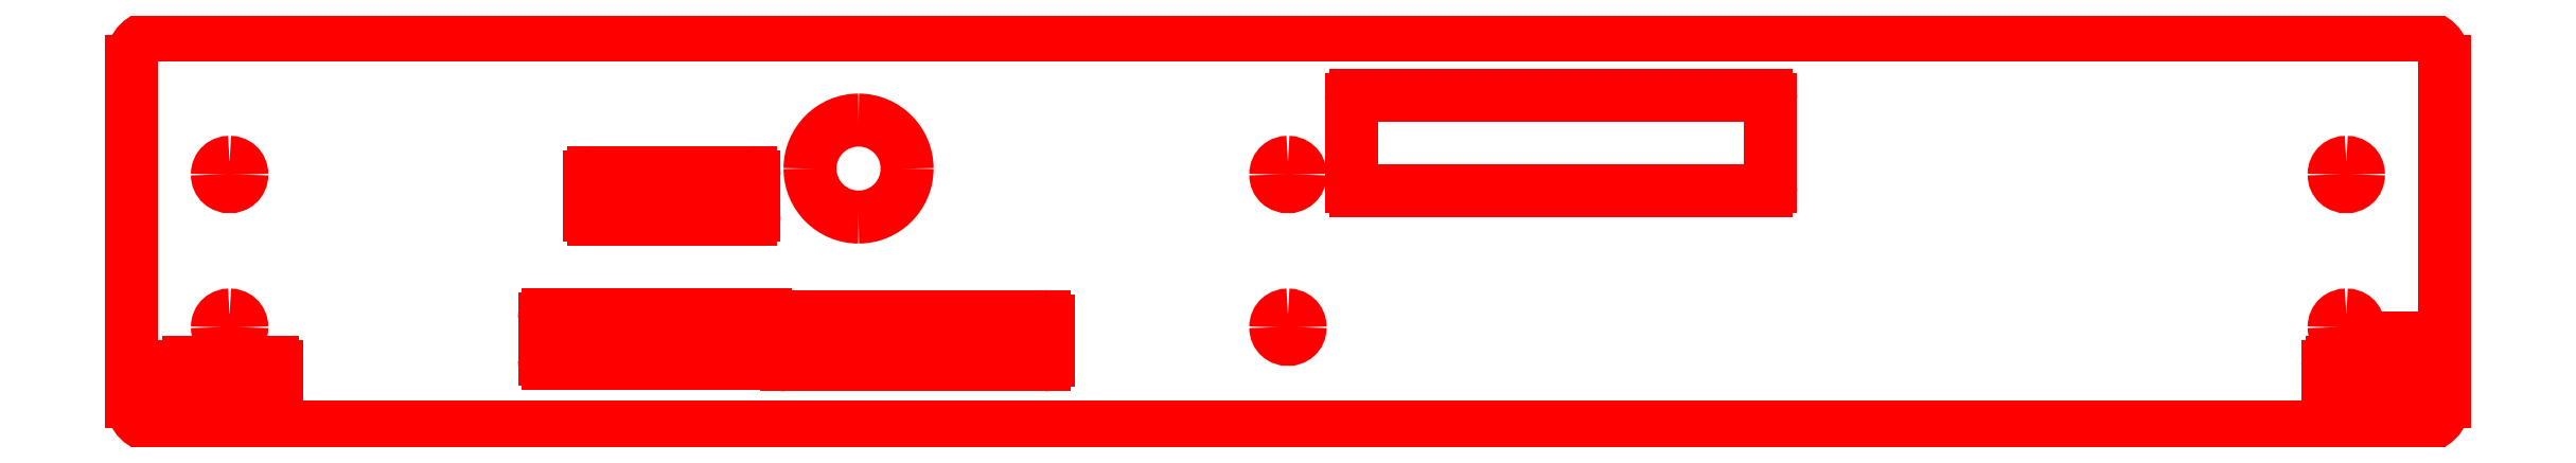
<metadata>
{"format":"dxf","ext":"dxf","renderer":"ezdxf+matplotlib","layout":"modelspace","background":"white","min_lineweight":24,"dpi":150}
</metadata>
<code>
0
SECTION
2
ENTITIES
0
SPLINE
8
Layer_1
70
8
71
3
72
8
73
4
74
0
40
0
40
0
40
0
40
0
40
1
40
1
40
1
40
1
10
8.946
20
68.42
30
0
10
7.187
20
68.42
30
0
10
5.771
20
67.01
30
0
10
5.771
20
65.25
30
0
0
LINE
8
Layer_1
10
5.771
20
65.25
30
0
11
5.771
21
23.34
31
0
0
SPLINE
8
Layer_1
70
8
71
3
72
8
73
4
74
0
40
0
40
0
40
0
40
0
40
1
40
1
40
1
40
1
10
5.771
20
23.34
30
0
10
5.771
20
21.58
30
0
10
7.187
20
20.16
30
0
10
8.946
20
20.16
30
0
0
LINE
8
Layer_1
10
8.946
20
20.16
30
0
11
287.1
21
20.16
31
0
0
SPLINE
8
Layer_1
70
8
71
3
72
8
73
4
74
0
40
0
40
0
40
0
40
0
40
1
40
1
40
1
40
1
10
287.1
20
20.16
30
0
10
288.8
20
20.16
30
0
10
290.3
20
21.58
30
0
10
290.3
20
23.34
30
0
0
LINE
8
Layer_1
10
290.3
20
23.34
30
0
11
290.3
21
65.25
31
0
0
SPLINE
8
Layer_1
70
8
71
3
72
8
73
4
74
0
40
0
40
0
40
0
40
0
40
1
40
1
40
1
40
1
10
290.3
20
65.25
30
0
10
290.3
20
67.01
30
0
10
288.8
20
68.42
30
0
10
287.1
20
68.42
30
0
0
LINE
8
Layer_1
10
287.1
20
68.42
30
0
11
8.946
21
68.42
31
0
0
LINE
8
Layer_1
10
156.3
20
61.04
30
0
11
206.9
21
61.04
31
0
0
SPLINE
8
Layer_1
70
8
71
3
72
8
73
4
74
0
40
0
40
0
40
0
40
0
40
1
40
1
40
1
40
1
10
206.9
20
61.04
30
0
10
207.2
20
61.04
30
0
10
207.4
20
60.81
30
0
10
207.4
20
60.53
30
0
0
LINE
8
Layer_1
10
207.4
20
60.53
30
0
11
207.4
21
49.81
31
0
0
SPLINE
8
Layer_1
70
8
71
3
72
8
73
4
74
0
40
0
40
0
40
0
40
0
40
1
40
1
40
1
40
1
10
207.4
20
49.81
30
0
10
207.4
20
49.53
30
0
10
207.2
20
49.3
30
0
10
206.9
20
49.3
30
0
0
LINE
8
Layer_1
10
206.9
20
49.3
30
0
11
156.3
21
49.3
31
0
0
SPLINE
8
Layer_1
70
8
71
3
72
8
73
4
74
0
40
0
40
0
40
0
40
0
40
1
40
1
40
1
40
1
10
156.3
20
49.3
30
0
10
156
20
49.3
30
0
10
155.8
20
49.53
30
0
10
155.8
20
49.81
30
0
0
LINE
8
Layer_1
10
155.8
20
49.81
30
0
11
155.8
21
60.53
31
0
0
SPLINE
8
Layer_1
70
8
71
3
72
8
73
4
74
0
40
0
40
0
40
0
40
0
40
1
40
1
40
1
40
1
10
155.8
20
60.53
30
0
10
155.8
20
60.81
30
0
10
156
20
61.04
30
0
10
156.3
20
61.04
30
0
0
LINE
8
Layer_1
10
156.3
20
61.04
30
0
11
156.3
21
61.04
31
0
0
SPLINE
8
Layer_1
70
8
71
3
72
8
73
4
74
0
40
0
40
0
40
0
40
0
40
1
40
1
40
1
40
1
10
95.19
20
58
30
0
10
98.49
20
58
30
0
10
101.2
20
55.33
30
0
10
101.2
20
52.03
30
0
0
SPLINE
8
Layer_1
70
8
71
3
72
8
73
4
74
0
40
0
40
0
40
0
40
0
40
1
40
1
40
1
40
1
10
101.2
20
52.03
30
0
10
101.2
20
48.73
30
0
10
98.49
20
46.06
30
0
10
95.19
20
46.06
30
0
0
SPLINE
8
Layer_1
70
8
71
3
72
8
73
4
74
0
40
0
40
0
40
0
40
0
40
1
40
1
40
1
40
1
10
95.19
20
46.06
30
0
10
91.9
20
46.06
30
0
10
89.22
20
48.73
30
0
10
89.22
20
52.03
30
0
0
SPLINE
8
Layer_1
70
8
71
3
72
8
73
4
74
0
40
0
40
0
40
0
40
0
40
1
40
1
40
1
40
1
10
89.22
20
52.03
30
0
10
89.22
20
55.33
30
0
10
91.9
20
58
30
0
10
95.19
20
58
30
0
0
LINE
8
Layer_1
10
95.19
20
58
30
0
11
95.19
21
58
31
0
0
LINE
8
Layer_1
10
62.63
20
51.55
30
0
11
81.85
21
51.55
31
0
0
SPLINE
8
Layer_1
70
8
71
3
72
8
73
4
74
0
40
0
40
0
40
0
40
0
40
1
40
1
40
1
40
1
10
81.85
20
51.55
30
0
10
82.13
20
51.55
30
0
10
82.35
20
51.32
30
0
10
82.35
20
51.04
30
0
0
LINE
8
Layer_1
10
82.35
20
51.04
30
0
11
82.35
21
46.33
31
0
0
SPLINE
8
Layer_1
70
8
71
3
72
8
73
4
74
0
40
0
40
0
40
0
40
0
40
1
40
1
40
1
40
1
10
82.35
20
46.33
30
0
10
82.35
20
46.05
30
0
10
82.13
20
45.82
30
0
10
81.85
20
45.82
30
0
0
LINE
8
Layer_1
10
81.85
20
45.82
30
0
11
62.63
21
45.82
31
0
0
SPLINE
8
Layer_1
70
8
71
3
72
8
73
4
74
0
40
0
40
0
40
0
40
0
40
1
40
1
40
1
40
1
10
62.63
20
45.82
30
0
10
62.34
20
45.82
30
0
10
62.12
20
46.05
30
0
10
62.12
20
46.33
30
0
0
LINE
8
Layer_1
10
62.12
20
46.33
30
0
11
62.12
21
51.04
31
0
0
SPLINE
8
Layer_1
70
8
71
3
72
8
73
4
74
0
40
0
40
0
40
0
40
0
40
1
40
1
40
1
40
1
10
62.12
20
51.04
30
0
10
62.12
20
51.32
30
0
10
62.34
20
51.55
30
0
10
62.63
20
51.55
30
0
0
LINE
8
Layer_1
10
62.63
20
51.55
30
0
11
62.63
21
51.55
31
0
0
LINE
8
Layer_1
10
57.06
20
33.99
30
0
11
83.69
21
33.99
31
0
0
SPLINE
8
Layer_1
70
8
71
3
72
8
73
4
74
0
40
0
40
0
40
0
40
0
40
1
40
1
40
1
40
1
10
83.69
20
33.99
30
0
10
83.97
20
33.99
30
0
10
84.19
20
33.76
30
0
10
84.19
20
33.48
30
0
0
LINE
8
Layer_1
10
84.19
20
33.48
30
0
11
84.19
21
28.55
31
0
0
SPLINE
8
Layer_1
70
8
71
3
72
8
73
4
74
0
40
0
40
0
40
0
40
0
40
1
40
1
40
1
40
1
10
84.19
20
28.55
30
0
10
84.19
20
28.27
30
0
10
83.97
20
28.04
30
0
10
83.69
20
28.04
30
0
0
LINE
8
Layer_1
10
83.69
20
28.04
30
0
11
57.06
21
28.04
31
0
0
SPLINE
8
Layer_1
70
8
71
3
72
8
73
4
74
0
40
0
40
0
40
0
40
0
40
1
40
1
40
1
40
1
10
57.06
20
28.04
30
0
10
56.77
20
28.04
30
0
10
56.55
20
28.27
30
0
10
56.55
20
28.55
30
0
0
LINE
8
Layer_1
10
56.55
20
28.55
30
0
11
56.55
21
33.48
31
0
0
SPLINE
8
Layer_1
70
8
71
3
72
8
73
4
74
0
40
0
40
0
40
0
40
0
40
1
40
1
40
1
40
1
10
56.55
20
33.48
30
0
10
56.55
20
33.76
30
0
10
56.77
20
33.99
30
0
10
57.06
20
33.99
30
0
0
LINE
8
Layer_1
10
57.06
20
33.99
30
0
11
57.06
21
33.99
31
0
0
LINE
8
Layer_1
10
86.31
20
33.82
30
0
11
118
21
33.82
31
0
0
SPLINE
8
Layer_1
70
8
71
3
72
8
73
4
74
0
40
0
40
0
40
0
40
0
40
1
40
1
40
1
40
1
10
118
20
33.82
30
0
10
118.3
20
33.82
30
0
10
118.5
20
33.59
30
0
10
118.5
20
33.31
30
0
0
LINE
8
Layer_1
10
118.5
20
33.31
30
0
11
118.5
21
28.38
31
0
0
SPLINE
8
Layer_1
70
8
71
3
72
8
73
4
74
0
40
0
40
0
40
0
40
0
40
1
40
1
40
1
40
1
10
118.5
20
28.38
30
0
10
118.5
20
28.1
30
0
10
118.3
20
27.87
30
0
10
118
20
27.87
30
0
0
LINE
8
Layer_1
10
118
20
27.87
30
0
11
86.31
21
27.87
31
0
0
SPLINE
8
Layer_1
70
8
71
3
72
8
73
4
74
0
40
0
40
0
40
0
40
0
40
1
40
1
40
1
40
1
10
86.31
20
27.87
30
0
10
86.03
20
27.87
30
0
10
85.81
20
28.1
30
0
10
85.81
20
28.38
30
0
0
LINE
8
Layer_1
10
85.81
20
28.38
30
0
11
85.81
21
33.31
31
0
0
SPLINE
8
Layer_1
70
8
71
3
72
8
73
4
74
0
40
0
40
0
40
0
40
0
40
1
40
1
40
1
40
1
10
85.81
20
33.31
30
0
10
85.81
20
33.59
30
0
10
86.03
20
33.82
30
0
10
86.31
20
33.82
30
0
0
LINE
8
Layer_1
10
86.31
20
33.82
30
0
11
86.31
21
33.82
31
0
0
LINE
8
Layer_1
10
282.7
20
31.13
30
0
11
286.2
21
31.13
31
0
0
SPLINE
8
Layer_1
70
8
71
3
72
8
73
4
74
0
40
0
40
0
40
0
40
0
40
1
40
1
40
1
40
1
10
286.2
20
31.13
30
0
10
286.5
20
31.13
30
0
10
286.7
20
30.9
30
0
10
286.7
20
30.62
30
0
0
LINE
8
Layer_1
10
286.7
20
30.62
30
0
11
286.7
21
27.72
31
0
0
LINE
8
Layer_1
10
286.7
20
27.72
30
0
11
286.7
21
27.18
31
0
0
LINE
8
Layer_1
10
286.7
20
27.18
30
0
11
286.7
21
22.96
31
0
0
SPLINE
8
Layer_1
70
8
71
3
72
8
73
4
74
0
40
0
40
0
40
0
40
0
40
1
40
1
40
1
40
1
10
286.7
20
22.96
30
0
10
286.7
20
22.68
30
0
10
286.5
20
22.45
30
0
10
286.2
20
22.45
30
0
0
LINE
8
Layer_1
10
286.2
20
22.45
30
0
11
276.4
21
22.45
31
0
0
SPLINE
8
Layer_1
70
8
71
3
72
8
73
4
74
0
40
0
40
0
40
0
40
0
40
1
40
1
40
1
40
1
10
276.4
20
22.45
30
0
10
276.1
20
22.45
30
0
10
275.9
20
22.68
30
0
10
275.9
20
22.96
30
0
0
LINE
8
Layer_1
10
275.9
20
22.96
30
0
11
275.9
21
27.72
31
0
0
SPLINE
8
Layer_1
70
8
71
3
72
8
73
4
74
0
40
0
40
0
40
0
40
0
40
1
40
1
40
1
40
1
10
275.9
20
27.72
30
0
10
275.9
20
28
30
0
10
276.1
20
28.22
30
0
10
276.4
20
28.22
30
0
0
LINE
8
Layer_1
10
276.4
20
28.22
30
0
11
282.2
21
28.22
31
0
0
LINE
8
Layer_1
10
282.2
20
28.22
30
0
11
282.2
21
30.62
31
0
0
SPLINE
8
Layer_1
70
8
71
3
72
8
73
4
74
0
40
0
40
0
40
0
40
0
40
1
40
1
40
1
40
1
10
282.2
20
30.62
30
0
10
282.2
20
30.9
30
0
10
282.4
20
31.13
30
0
10
282.7
20
31.13
30
0
0
LINE
8
Layer_1
10
282.7
20
31.13
30
0
11
282.7
21
31.13
31
0
0
LINE
8
Layer_1
10
12.77
20
28.2
30
0
11
23.06
21
28.2
31
0
0
SPLINE
8
Layer_1
70
8
71
3
72
8
73
4
74
0
40
0
40
0
40
0
40
0
40
1
40
1
40
1
40
1
10
23.06
20
28.2
30
0
10
23.34
20
28.2
30
0
10
23.56
20
27.97
30
0
10
23.56
20
27.69
30
0
0
LINE
8
Layer_1
10
23.56
20
27.69
30
0
11
23.56
21
22.96
31
0
0
SPLINE
8
Layer_1
70
8
71
3
72
8
73
4
74
0
40
0
40
0
40
0
40
0
40
1
40
1
40
1
40
1
10
23.56
20
22.96
30
0
10
23.56
20
22.67
30
0
10
23.34
20
22.45
30
0
10
23.06
20
22.45
30
0
0
LINE
8
Layer_1
10
23.06
20
22.45
30
0
11
12.77
21
22.45
31
0
0
SPLINE
8
Layer_1
70
8
71
3
72
8
73
4
74
0
40
0
40
0
40
0
40
0
40
1
40
1
40
1
40
1
10
12.77
20
22.45
30
0
10
12.49
20
22.45
30
0
10
12.27
20
22.67
30
0
10
12.27
20
22.96
30
0
0
LINE
8
Layer_1
10
12.27
20
22.96
30
0
11
12.27
21
23.26
31
0
0
LINE
8
Layer_1
10
12.27
20
23.26
30
0
11
9.798
21
23.26
31
0
0
SPLINE
8
Layer_1
70
8
71
3
72
8
73
4
74
0
40
0
40
0
40
0
40
0
40
1
40
1
40
1
40
1
10
9.798
20
23.26
30
0
10
9.516
20
23.26
30
0
10
9.289
20
23.48
30
0
10
9.289
20
23.76
30
0
0
LINE
8
Layer_1
10
9.289
20
23.76
30
0
11
9.289
21
25.16
31
0
0
SPLINE
8
Layer_1
70
8
71
3
72
8
73
4
74
0
40
0
40
0
40
0
40
0
40
1
40
1
40
1
40
1
10
9.289
20
25.16
30
0
10
9.289
20
25.44
30
0
10
9.516
20
25.67
30
0
10
9.798
20
25.67
30
0
0
LINE
8
Layer_1
10
9.798
20
25.67
30
0
11
12.27
21
25.67
31
0
0
LINE
8
Layer_1
10
12.27
20
25.67
30
0
11
12.27
21
27.69
31
0
0
SPLINE
8
Layer_1
70
8
71
3
72
8
73
4
74
0
40
0
40
0
40
0
40
0
40
1
40
1
40
1
40
1
10
12.27
20
27.69
30
0
10
12.27
20
27.97
30
0
10
12.49
20
28.2
30
0
10
12.77
20
28.2
30
0
0
LINE
8
Layer_1
10
12.77
20
28.2
30
0
11
12.77
21
28.2
31
0
0
SPLINE
8
Layer_1
70
8
71
3
72
8
73
4
74
0
40
0
40
0
40
0
40
0
40
1
40
1
40
1
40
1
10
278.2
20
52.8
30
0
10
278.9
20
52.8
30
0
10
279.7
20
52.3
30
0
10
279.7
20
51.3
30
0
0
SPLINE
8
Layer_1
70
8
71
3
72
8
73
4
74
0
40
0
40
0
40
0
40
0
40
1
40
1
40
1
40
1
10
279.7
20
51.3
30
0
10
279.7
20
49.3
30
0
10
276.7
20
49.3
30
0
10
276.7
20
51.3
30
0
0
SPLINE
8
Layer_1
70
8
71
3
72
8
73
4
74
0
40
0
40
0
40
0
40
0
40
1
40
1
40
1
40
1
10
276.7
20
51.3
30
0
10
276.7
20
52.3
30
0
10
277.4
20
52.8
30
0
10
278.2
20
52.8
30
0
0
LINE
8
Layer_1
10
278.2
20
52.8
30
0
11
278.2
21
52.8
31
0
0
SPLINE
8
Layer_1
70
8
71
3
72
8
73
4
74
0
40
0
40
0
40
0
40
0
40
1
40
1
40
1
40
1
10
278.2
20
34
30
0
10
278.9
20
34
30
0
10
279.7
20
33.5
30
0
10
279.7
20
32.5
30
0
0
SPLINE
8
Layer_1
70
8
71
3
72
8
73
4
74
0
40
0
40
0
40
0
40
0
40
1
40
1
40
1
40
1
10
279.7
20
32.5
30
0
10
279.7
20
30.51
30
0
10
276.7
20
30.51
30
0
10
276.7
20
32.5
30
0
0
SPLINE
8
Layer_1
70
8
71
3
72
8
73
4
74
0
40
0
40
0
40
0
40
0
40
1
40
1
40
1
40
1
10
276.7
20
32.5
30
0
10
276.7
20
33.5
30
0
10
277.4
20
34
30
0
10
278.2
20
34
30
0
0
LINE
8
Layer_1
10
278.2
20
34
30
0
11
278.2
21
34
31
0
0
SPLINE
8
Layer_1
70
8
71
3
72
8
73
4
74
0
40
0
40
0
40
0
40
0
40
1
40
1
40
1
40
1
10
148
20
52.8
30
0
10
148.8
20
52.8
30
0
10
149.5
20
52.3
30
0
10
149.5
20
51.3
30
0
0
SPLINE
8
Layer_1
70
8
71
3
72
8
73
4
74
0
40
0
40
0
40
0
40
0
40
1
40
1
40
1
40
1
10
149.5
20
51.3
30
0
10
149.5
20
49.3
30
0
10
146.5
20
49.3
30
0
10
146.5
20
51.3
30
0
0
SPLINE
8
Layer_1
70
8
71
3
72
8
73
4
74
0
40
0
40
0
40
0
40
0
40
1
40
1
40
1
40
1
10
146.5
20
51.3
30
0
10
146.5
20
52.3
30
0
10
147.3
20
52.8
30
0
10
148
20
52.8
30
0
0
LINE
8
Layer_1
10
148
20
52.8
30
0
11
148
21
52.8
31
0
0
SPLINE
8
Layer_1
70
8
71
3
72
8
73
4
74
0
40
0
40
0
40
0
40
0
40
1
40
1
40
1
40
1
10
148
20
34
30
0
10
148.8
20
34
30
0
10
149.5
20
33.5
30
0
10
149.5
20
32.5
30
0
0
SPLINE
8
Layer_1
70
8
71
3
72
8
73
4
74
0
40
0
40
0
40
0
40
0
40
1
40
1
40
1
40
1
10
149.5
20
32.5
30
0
10
149.5
20
30.51
30
0
10
146.5
20
30.51
30
0
10
146.5
20
32.5
30
0
0
SPLINE
8
Layer_1
70
8
71
3
72
8
73
4
74
0
40
0
40
0
40
0
40
0
40
1
40
1
40
1
40
1
10
146.5
20
32.5
30
0
10
146.5
20
33.5
30
0
10
147.3
20
34
30
0
10
148
20
34
30
0
0
LINE
8
Layer_1
10
148
20
34
30
0
11
148
21
34
31
0
0
SPLINE
8
Layer_1
70
8
71
3
72
8
73
4
74
0
40
0
40
0
40
0
40
0
40
1
40
1
40
1
40
1
10
17.83
20
34
30
0
10
18.58
20
34
30
0
10
19.33
20
33.5
30
0
10
19.33
20
32.5
30
0
0
SPLINE
8
Layer_1
70
8
71
3
72
8
73
4
74
0
40
0
40
0
40
0
40
0
40
1
40
1
40
1
40
1
10
19.33
20
32.5
30
0
10
19.33
20
30.51
30
0
10
16.33
20
30.51
30
0
10
16.33
20
32.5
30
0
0
SPLINE
8
Layer_1
70
8
71
3
72
8
73
4
74
0
40
0
40
0
40
0
40
0
40
1
40
1
40
1
40
1
10
16.33
20
32.5
30
0
10
16.33
20
33.5
30
0
10
17.08
20
34
30
0
10
17.83
20
34
30
0
0
LINE
8
Layer_1
10
17.83
20
34
30
0
11
17.83
21
34
31
0
0
SPLINE
8
Layer_1
70
8
71
3
72
8
73
4
74
0
40
0
40
0
40
0
40
0
40
1
40
1
40
1
40
1
10
17.83
20
52.8
30
0
10
18.58
20
52.8
30
0
10
19.33
20
52.3
30
0
10
19.33
20
51.3
30
0
0
SPLINE
8
Layer_1
70
8
71
3
72
8
73
4
74
0
40
0
40
0
40
0
40
0
40
1
40
1
40
1
40
1
10
19.33
20
51.3
30
0
10
19.33
20
49.3
30
0
10
16.33
20
49.3
30
0
10
16.33
20
51.3
30
0
0
SPLINE
8
Layer_1
70
8
71
3
72
8
73
4
74
0
40
0
40
0
40
0
40
0
40
1
40
1
40
1
40
1
10
16.33
20
51.3
30
0
10
16.33
20
52.3
30
0
10
17.08
20
52.8
30
0
10
17.83
20
52.8
30
0
0
LINE
8
Layer_1
10
17.83
20
52.8
30
0
11
17.83
21
52.8
31
0
0
ENDSEC
0
EOF

</code>
